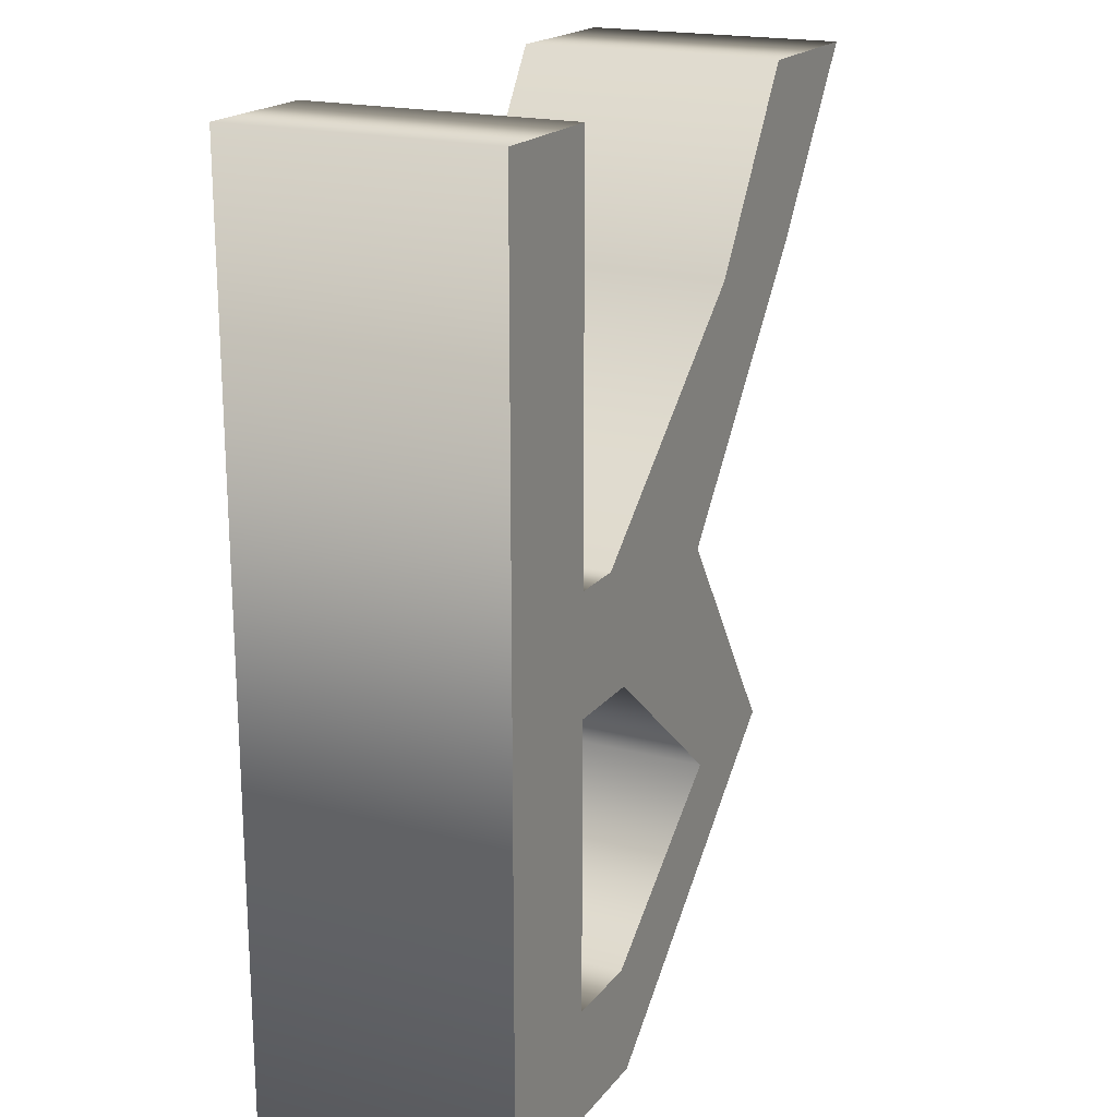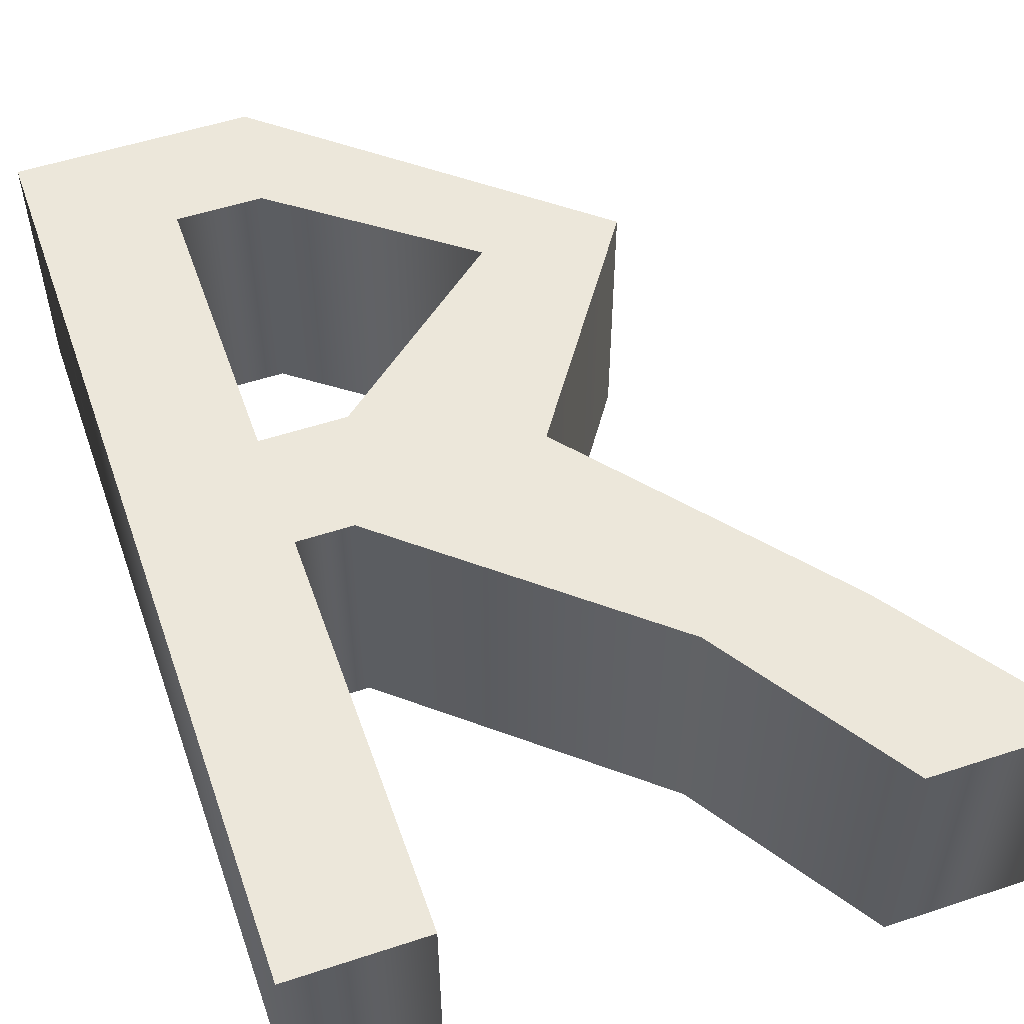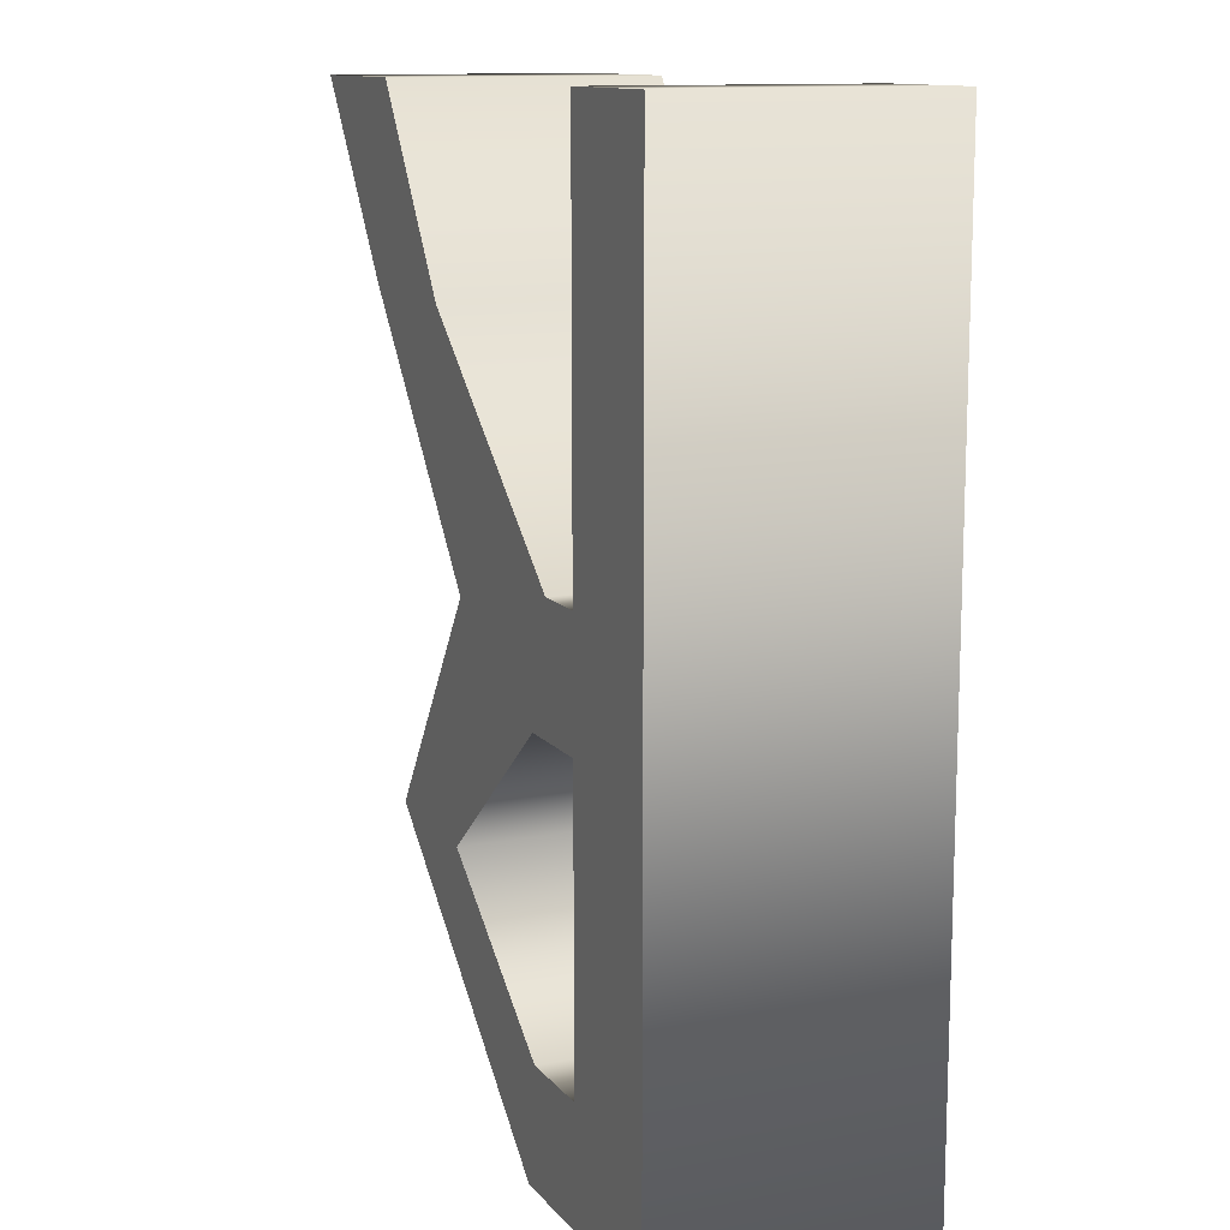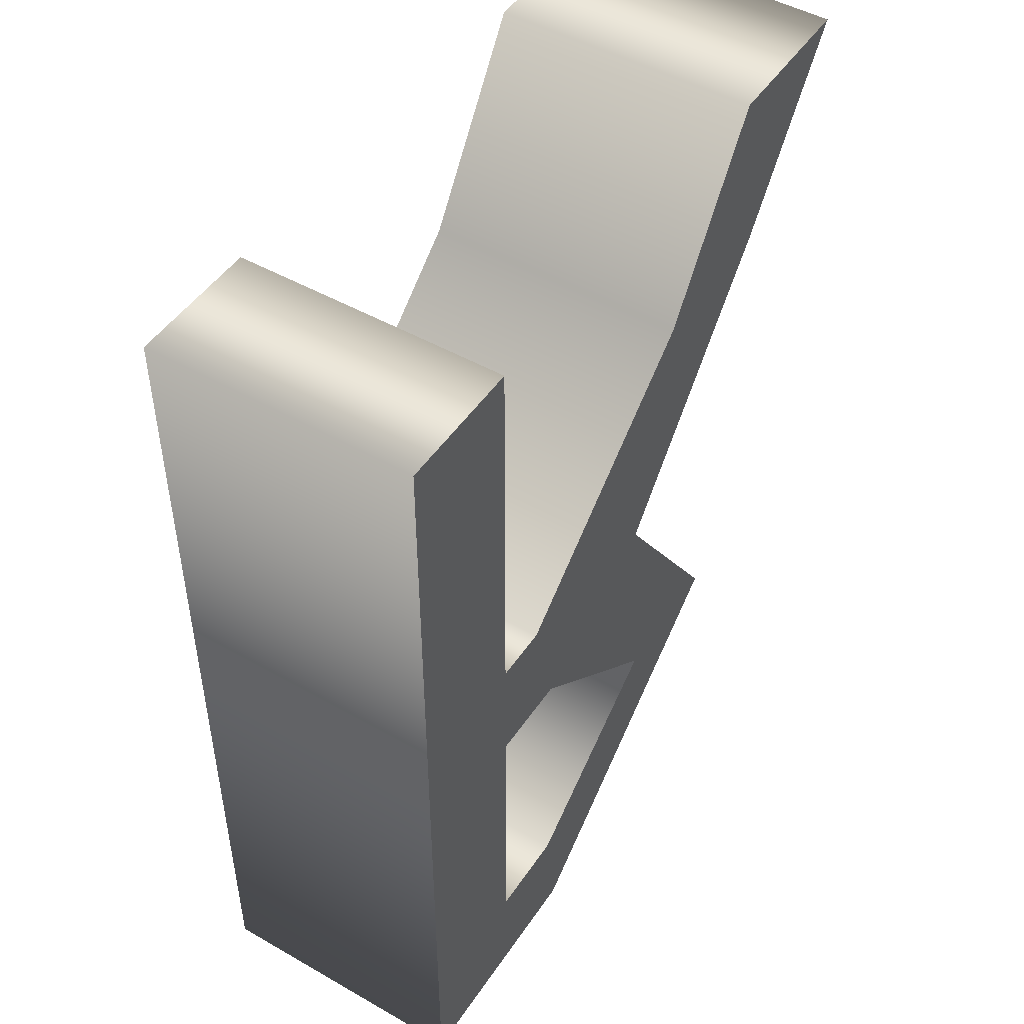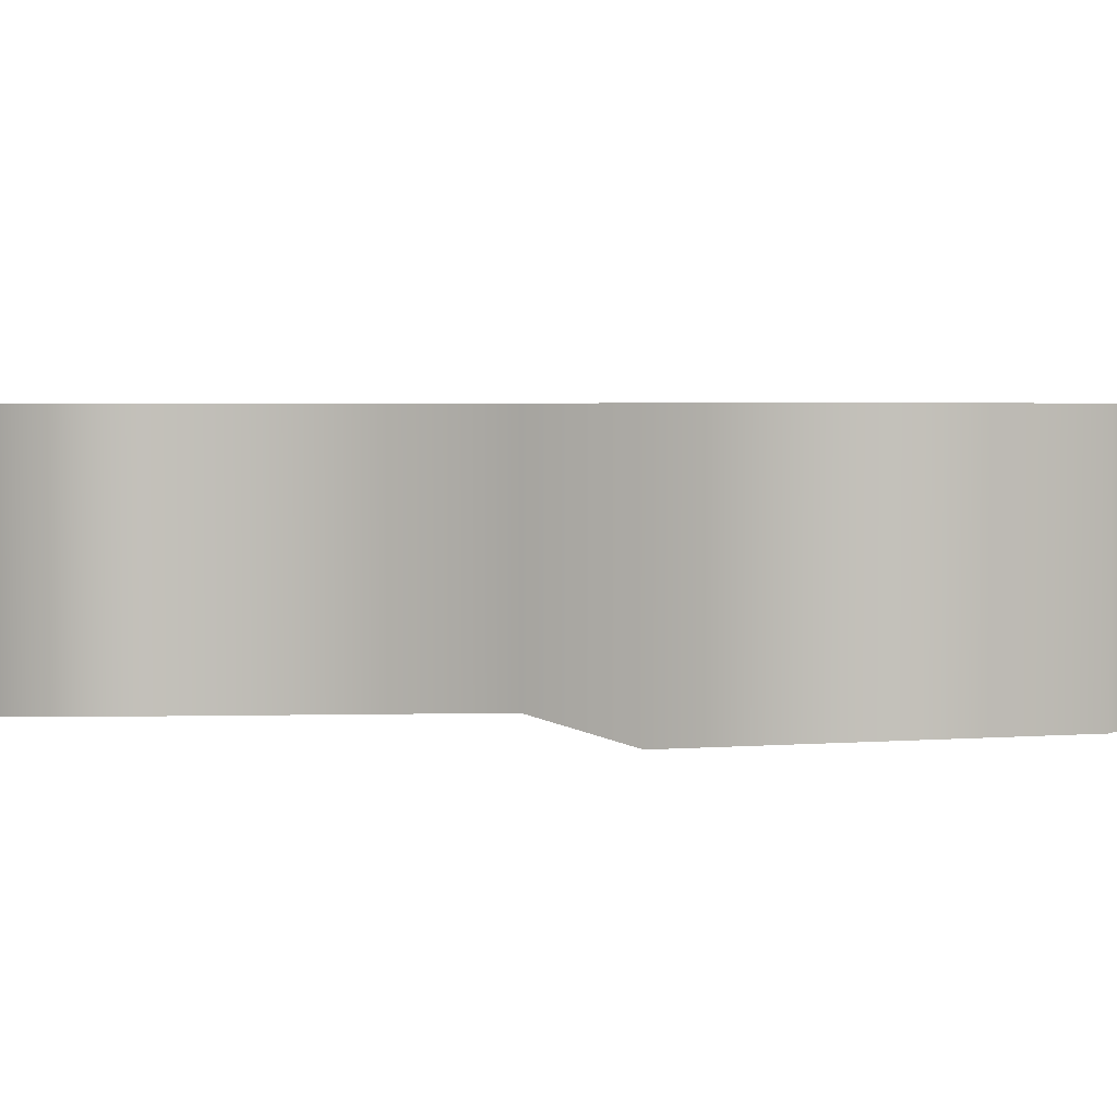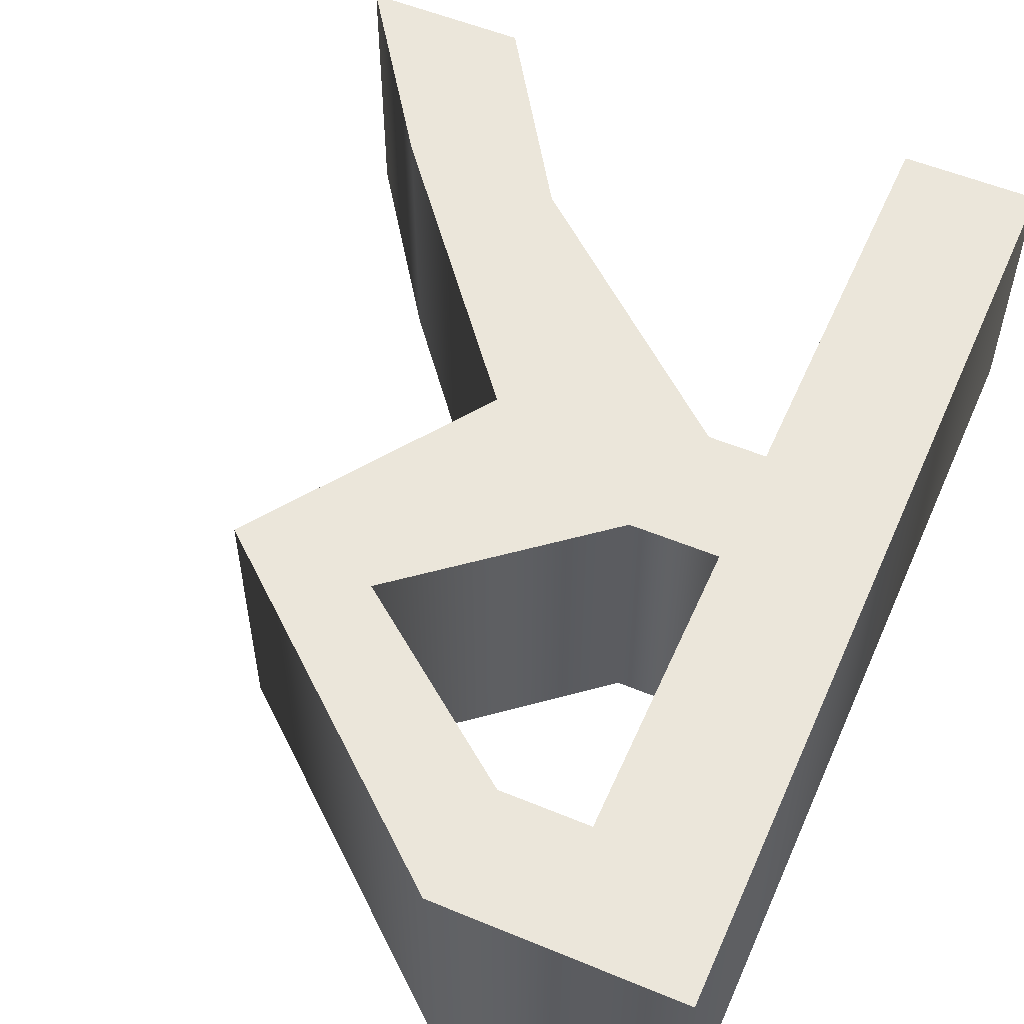
<metadata>
{"format":"obj","ext":"obj","renderer":"f3d","projection":"perspective","resolution":1024,"background":"white","views":[{"elev":19.2,"azim":-63.5,"up":"+Z"},{"elev":53.9,"azim":-19.3,"up":"+Y"},{"elev":12.5,"azim":-113.9,"up":"+Z"},{"elev":48.3,"azim":-57.5,"up":"+Z"},{"elev":3.1,"azim":124.3,"up":"+Y"},{"elev":54.9,"azim":-156.4,"up":"+Y"}]}
</metadata>
<code>
o Text_Mesh
v 0.171 0.1 -0.491
v 0.057 0.1 -0.324
v 0.209 0.1 -0.135
v 0.302 0.1 0
v 0.185 0.1 0
v 0.095 0.1 -0.14
v -0.086 0.1 -0.296
v -0.127 0.1 -0.296
v -0.127 0.1 0
v -0.225 0.1 0
v -0.225 0.1 -0.682
v -0.053 0.1 -0.682
v -0.064 0.1 -0.384
v 0.07 0.1 -0.495
v -0.064 0.1 -0.598
v -0.127 0.1 -0.598
v -0.127 0.1 -0.384
v 0.171 -0.1 -0.491
v 0.057 -0.1 -0.324
v 0.209 -0.1 -0.135
v 0.302 -0.1 0
v 0.185 -0.1 0
v 0.095 -0.1 -0.14
v -0.086 -0.1 -0.296
v -0.127 -0.1 -0.296
v -0.127 -0.1 0
v -0.225 -0.1 0
v -0.225 -0.1 -0.682
v -0.053 -0.1 -0.682
v -0.064 -0.1 -0.384
v 0.07 -0.1 -0.495
v -0.064 -0.1 -0.598
v -0.127 -0.1 -0.598
v -0.127 -0.1 -0.384
v 0.171 -0.1 -0.491
v 0.171 0.1 -0.491
v 0.057 -0.1 -0.324
v 0.057 0.1 -0.324
v 0.209 -0.1 -0.135
v 0.209 0.1 -0.135
v 0.302 -0.1 0
v 0.302 0.1 0
v 0.185 -0.1 0
v 0.185 0.1 0
v 0.095 -0.1 -0.14
v 0.095 0.1 -0.14
v -0.086 -0.1 -0.296
v -0.086 0.1 -0.296
v -0.127 -0.1 -0.296
v -0.127 0.1 -0.296
v -0.127 -0.1 0
v -0.127 0.1 0
v -0.225 -0.1 0
v -0.225 0.1 0
v -0.225 -0.1 -0.682
v -0.225 0.1 -0.682
v -0.053 -0.1 -0.682
v -0.053 0.1 -0.682
v -0.064 -0.1 -0.384
v -0.064 0.1 -0.384
v 0.07 -0.1 -0.495
v 0.07 0.1 -0.495
v -0.064 -0.1 -0.598
v -0.064 0.1 -0.598
v -0.127 -0.1 -0.598
v -0.127 0.1 -0.598
v -0.127 -0.1 -0.384
v -0.127 0.1 -0.384
f 10 16 11
f 16 12 11
f 16 15 12
f 15 1 12
f 10 17 16
f 14 1 15
f 13 1 14
f 13 2 1
f 10 8 17
f 8 13 17
f 8 2 13
f 8 7 2
f 7 3 2
f 10 9 8
f 6 3 7
f 5 3 6
f 5 4 3
f 33 27 28
f 29 33 28
f 32 33 29
f 18 32 29
f 34 27 33
f 18 31 32
f 18 30 31
f 19 30 18
f 25 27 34
f 30 25 34
f 19 25 30
f 24 25 19
f 20 24 19
f 26 27 25
f 20 23 24
f 20 22 23
f 21 22 20
f 38 35 36
f 40 37 38
f 42 39 40
f 44 41 42
f 46 43 44
f 48 45 46
f 50 47 48
f 52 49 50
f 54 51 52
f 56 53 54
f 58 55 56
f 36 57 58
f 62 59 60
f 64 61 62
f 66 63 64
f 68 65 66
f 60 67 68
f 38 37 35
f 40 39 37
f 42 41 39
f 44 43 41
f 46 45 43
f 48 47 45
f 50 49 47
f 52 51 49
f 54 53 51
f 56 55 53
f 58 57 55
f 36 35 57
f 62 61 59
f 64 63 61
f 66 65 63
f 68 67 65
f 60 59 67

</code>
